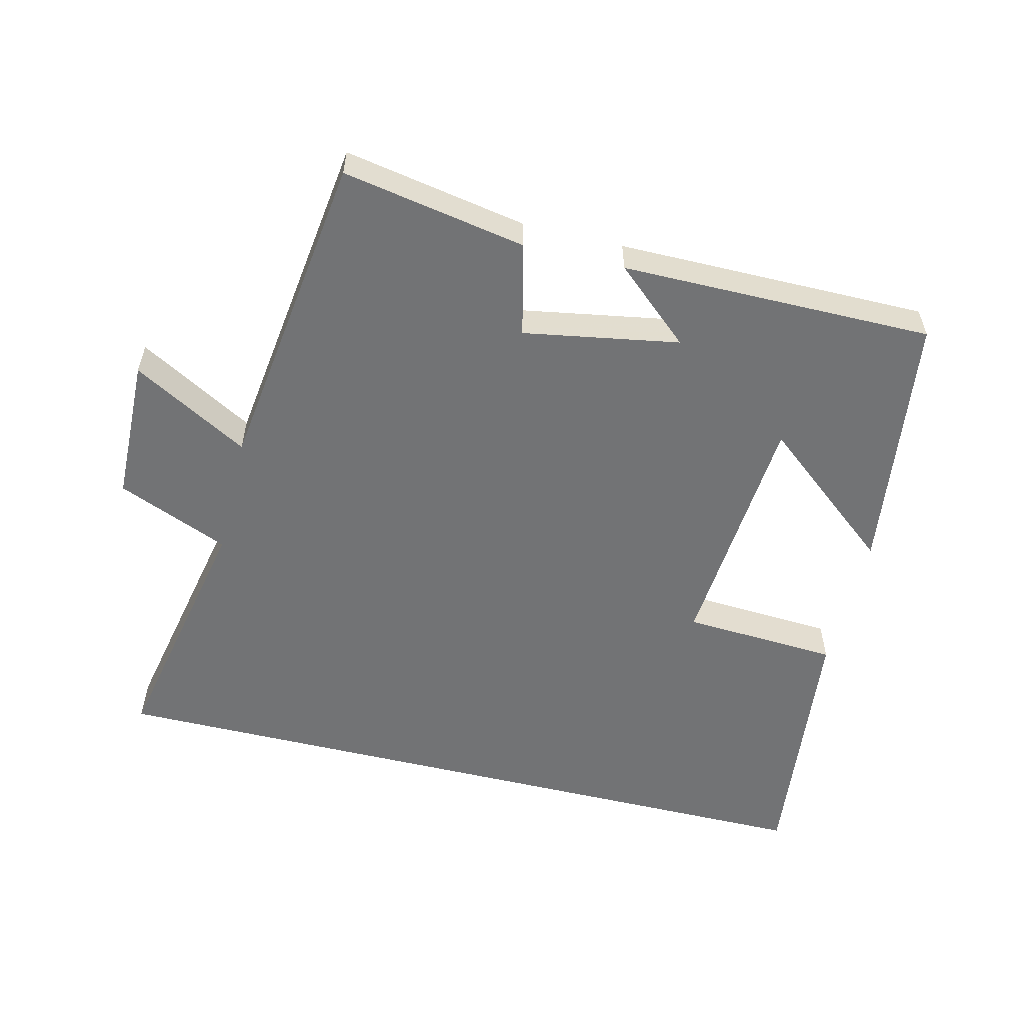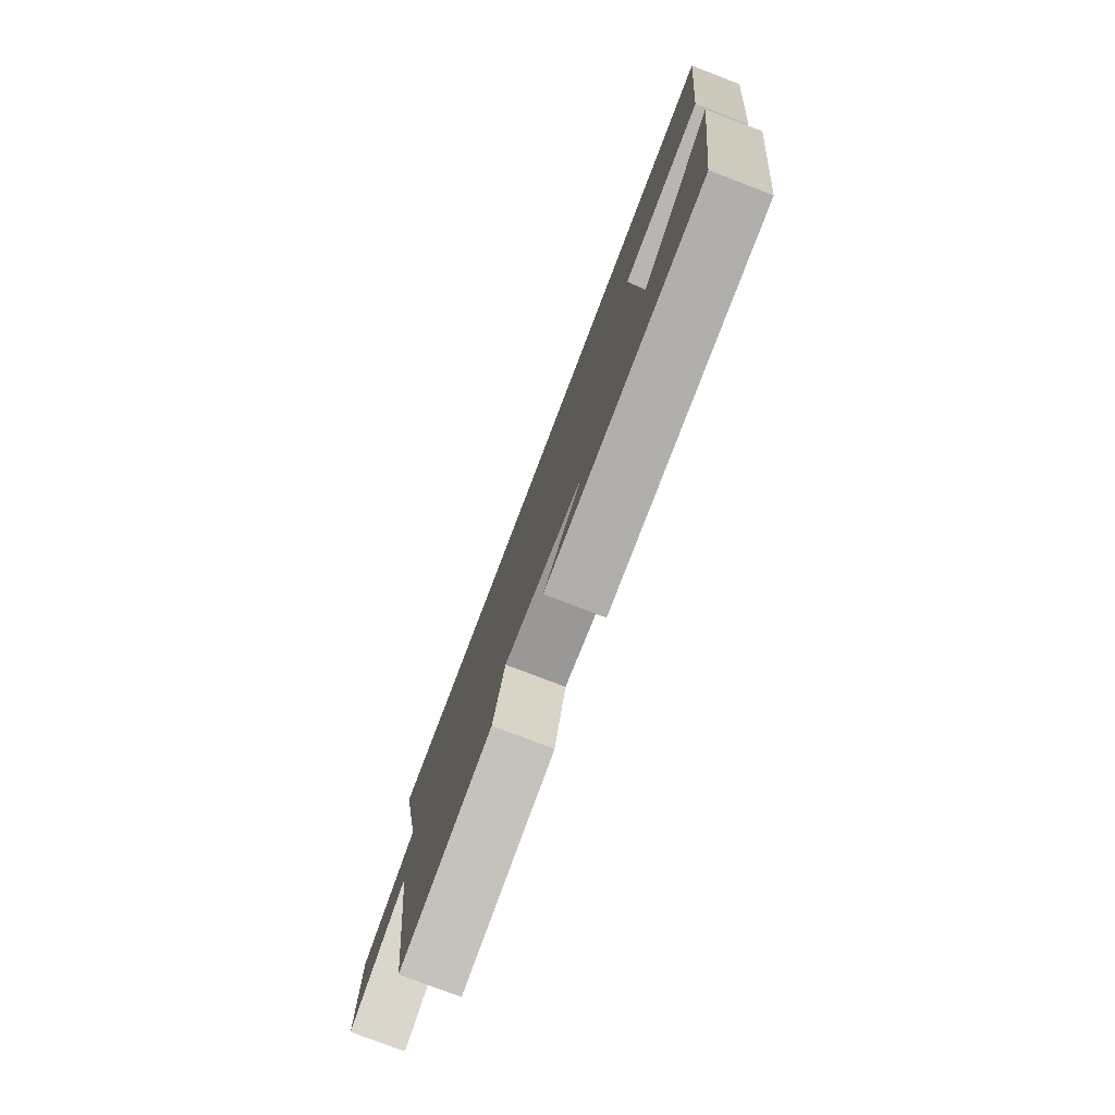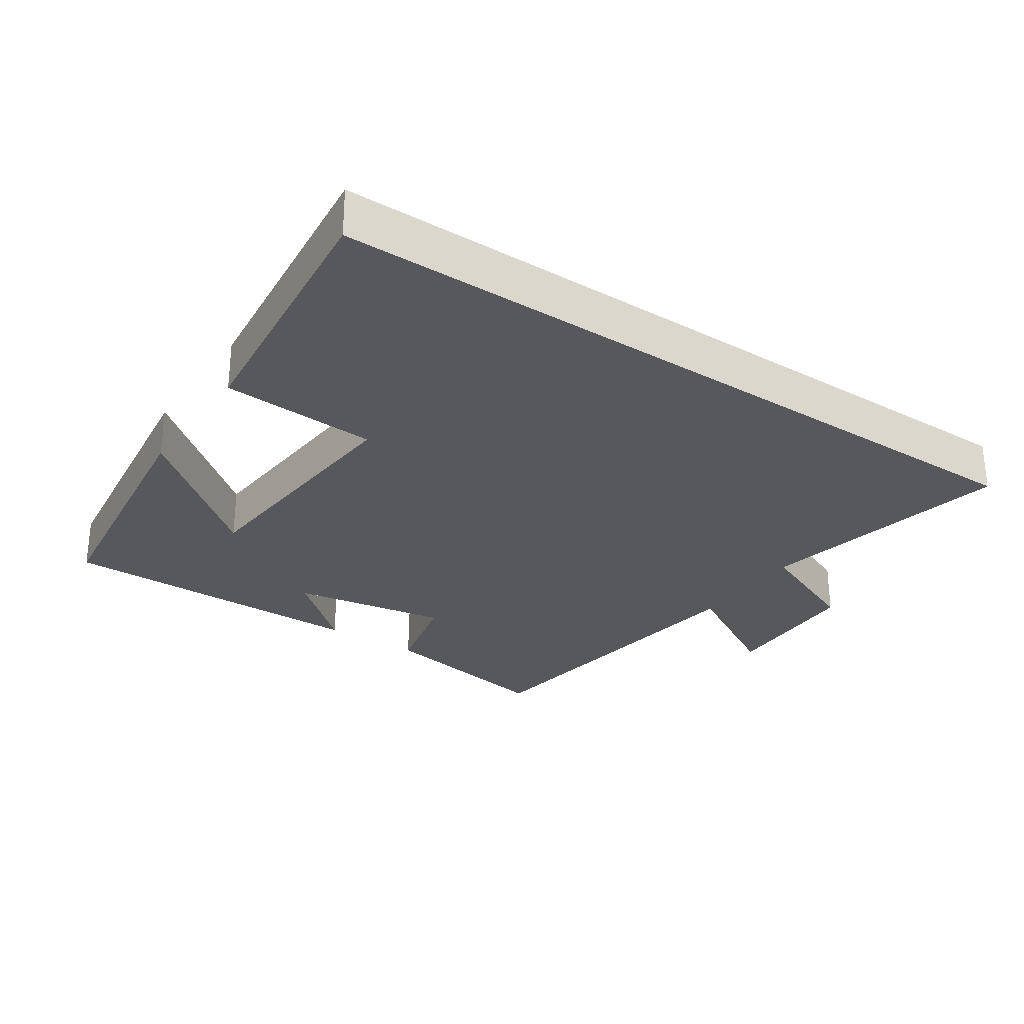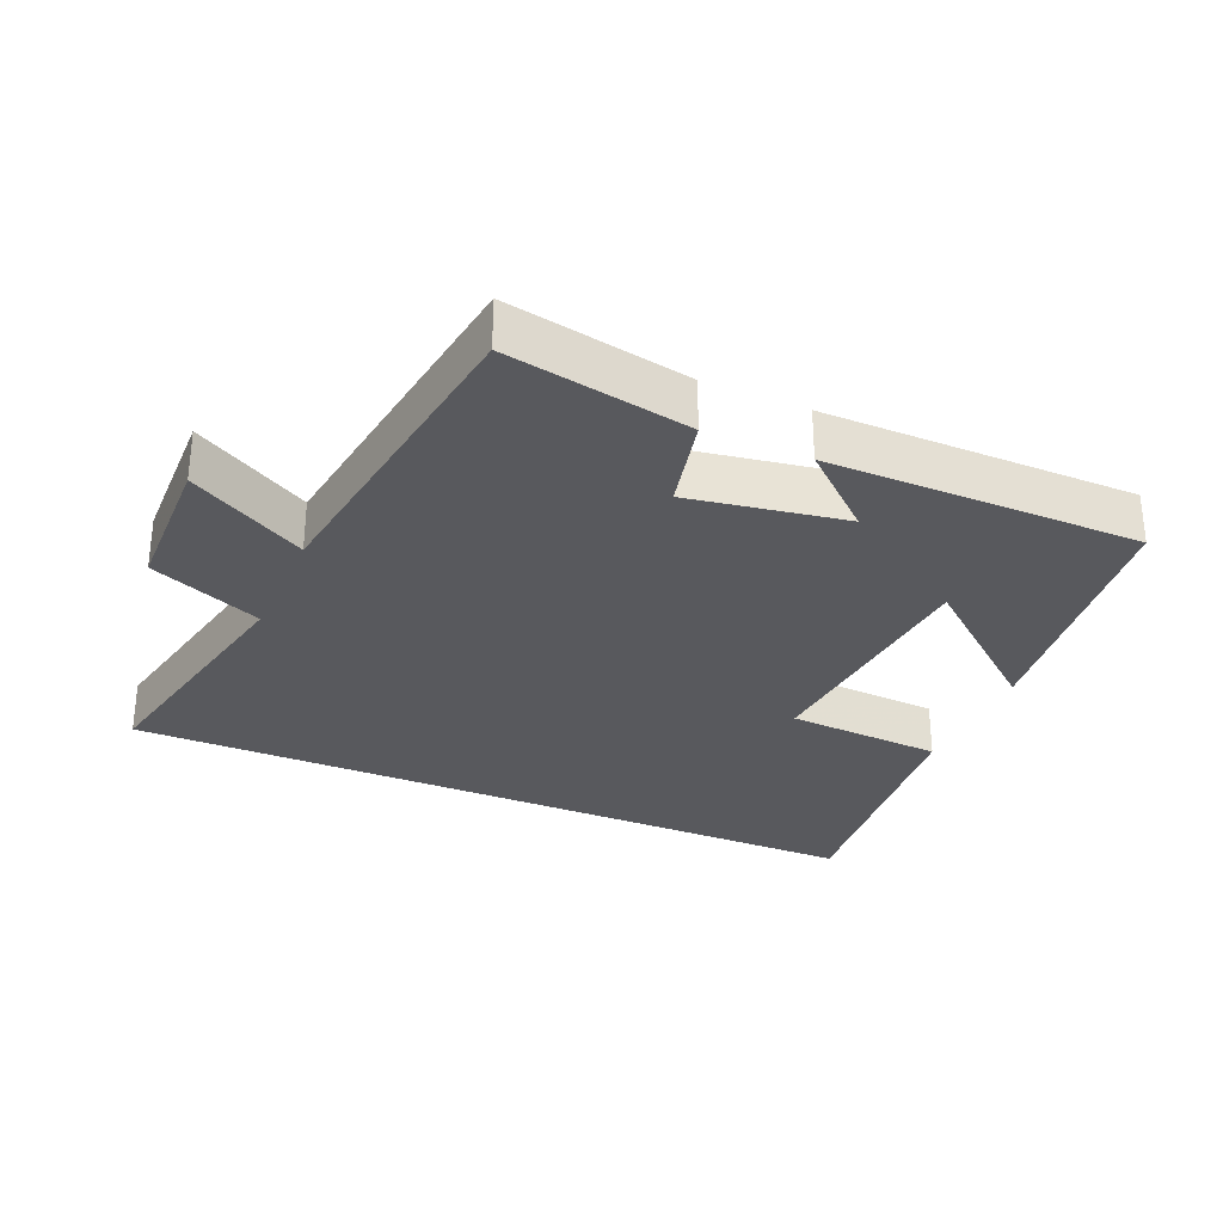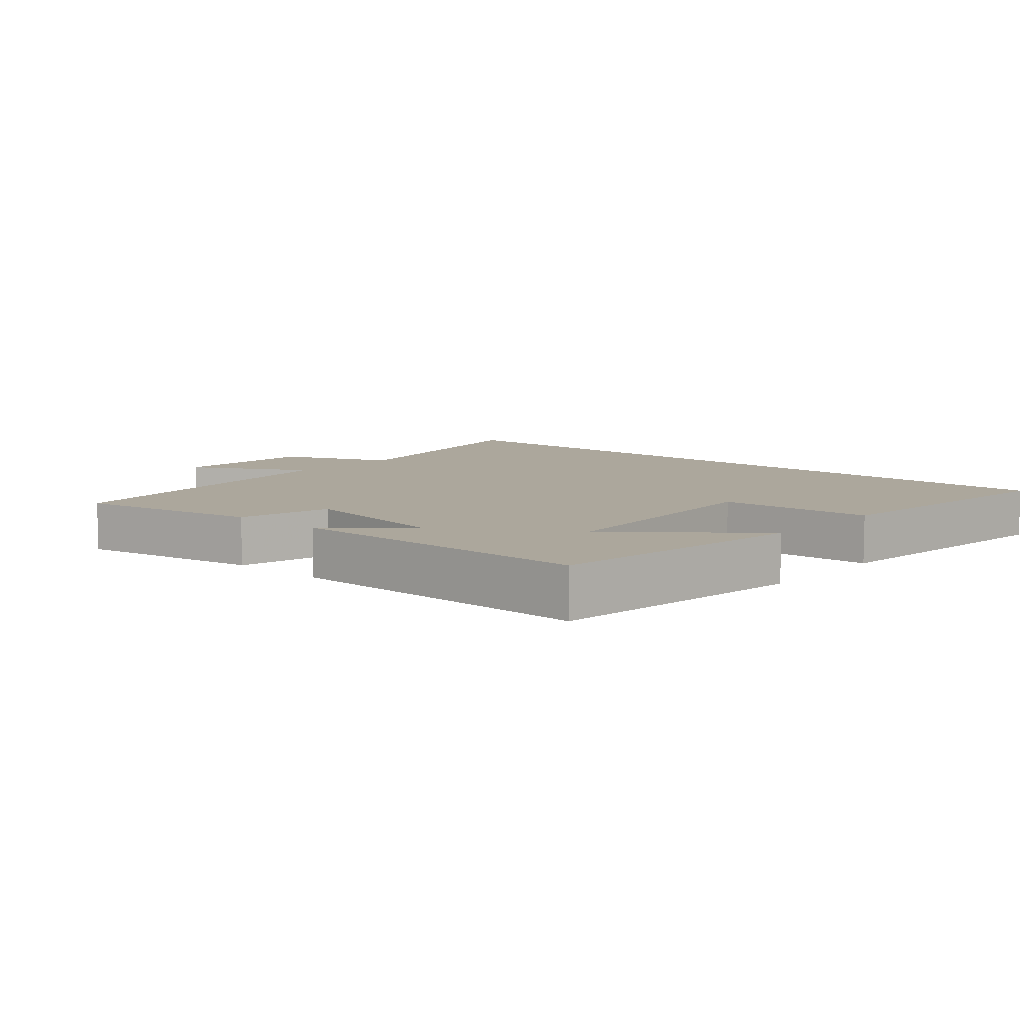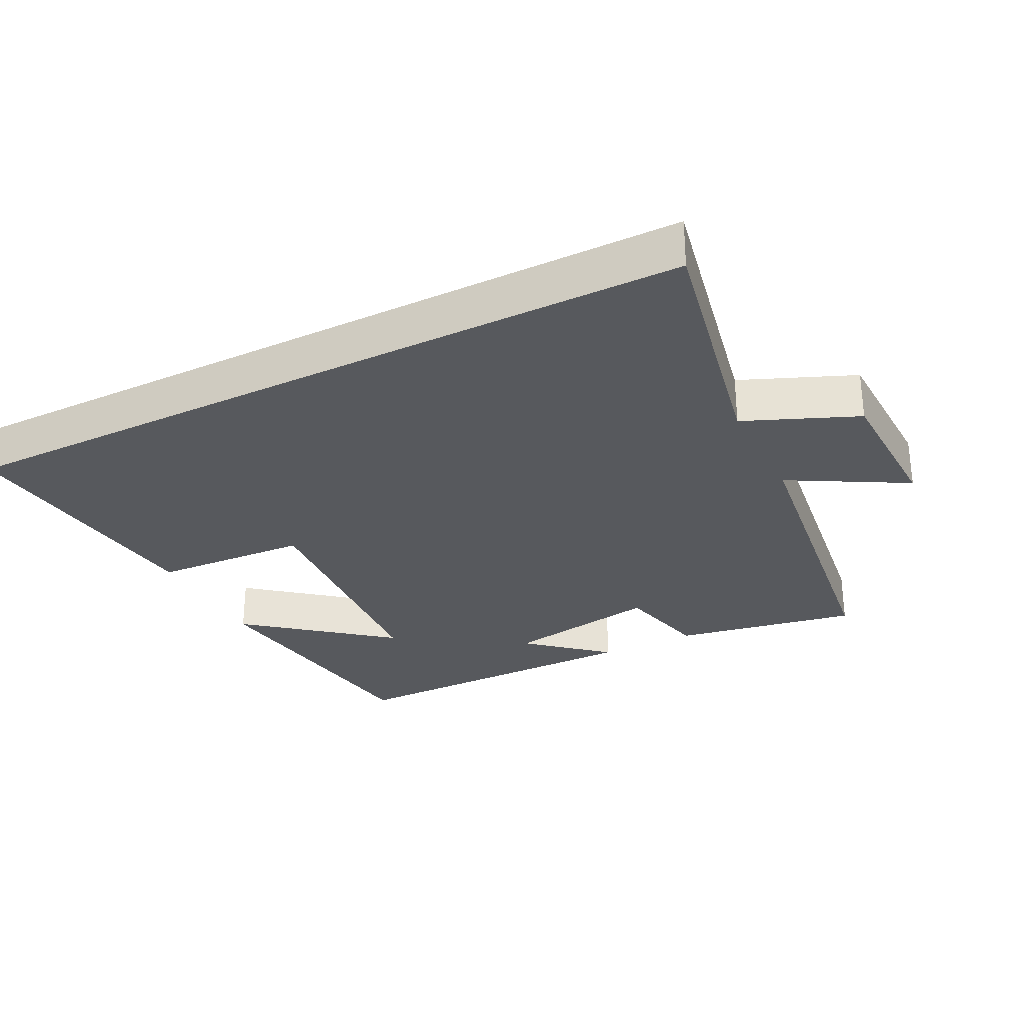
<metadata>
{"format":"obj","ext":"obj","renderer":"f3d","projection":"perspective","resolution":1024,"background":"white","views":[{"elev":-55.7,"azim":166.2,"up":"+Y"},{"elev":-78.4,"azim":-110.9,"up":"+Z"},{"elev":-28.6,"azim":-34.2,"up":"+Y"},{"elev":-30.0,"azim":156.3,"up":"+Y"},{"elev":8.3,"azim":-138.7,"up":"+Y"},{"elev":-29.3,"azim":26.9,"up":"+Y"}]}
</metadata>
<code>
v -0.448 0.07 -0.501
v -0.5 0.07 -0.111
v -0.297 0.07 -0.276
v -0.269 0.07 0.092
v -0.5 0.07 0.105
v -0.544 0.07 0.5
v 0.577 0.07 0.5
v 0.5 0.07 0.122
v 0.666 0.07 0.053
v 0.672 0.07 -0.163
v 0.5 0.07 -0.066
v 0.436 0.07 -0.549
v 0.164 0.07 -0.5
v 0.131 0.07 -0.361
v -0.099 0.07 -0.401
v 0.014 0.07 -0.5
v -0.448 0 -0.501
v -0.5 0 -0.111
v -0.297 0 -0.276
v -0.269 0 0.092
v -0.5 0 0.105
v -0.544 0 0.5
v 0.577 0 0.5
v 0.5 0 0.122
v 0.666 0 0.053
v 0.672 0 -0.163
v 0.5 0 -0.066
v 0.436 0 -0.549
v 0.164 0 -0.5
v 0.131 0 -0.361
v -0.099 0 -0.401
v 0.014 0 -0.5
f 15 16 1
f 11 12 13 14
f 11 14 15
f 8 9 10 11
f 8 11 15 1
f 6 7 8
f 5 6 8
f 4 5 8
f 3 4 8
f 1 2 3
f 1 3 8
f 17 32 31
f 30 29 28 27
f 31 30 27
f 27 26 25 24
f 17 31 27 24
f 24 23 22
f 24 22 21
f 24 21 20
f 24 20 19
f 19 18 17
f 24 19 17
f 1 17 18 2
f 2 18 19 3
f 3 19 20 4
f 4 20 21 5
f 5 21 22 6
f 6 22 23 7
f 7 23 24 8
f 8 24 25 9
f 9 25 26 10
f 10 26 27 11
f 11 27 28 12
f 12 28 29 13
f 13 29 30 14
f 14 30 31 15
f 15 31 32 16
f 16 32 17 1

</code>
